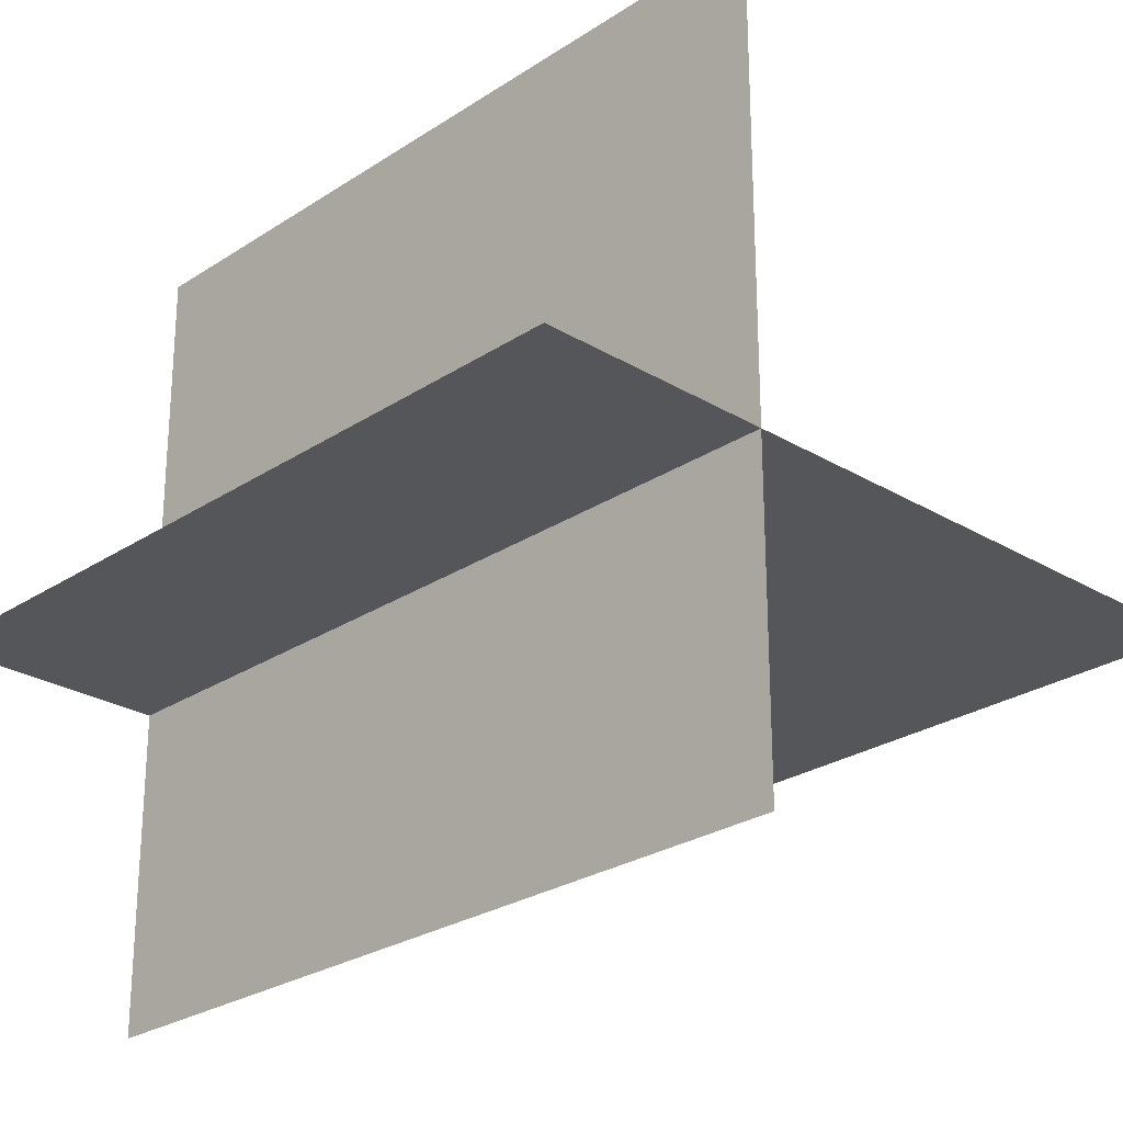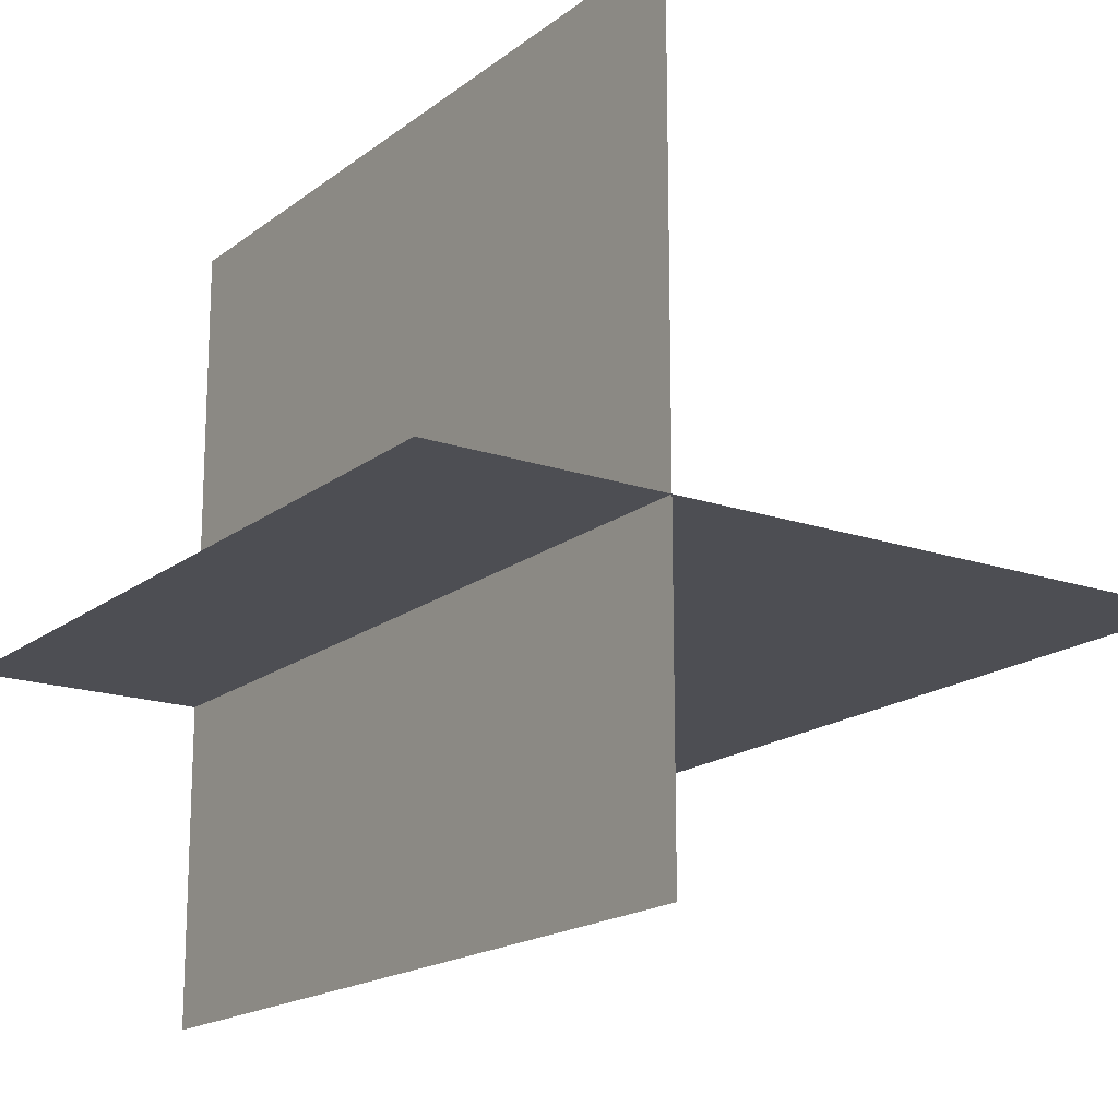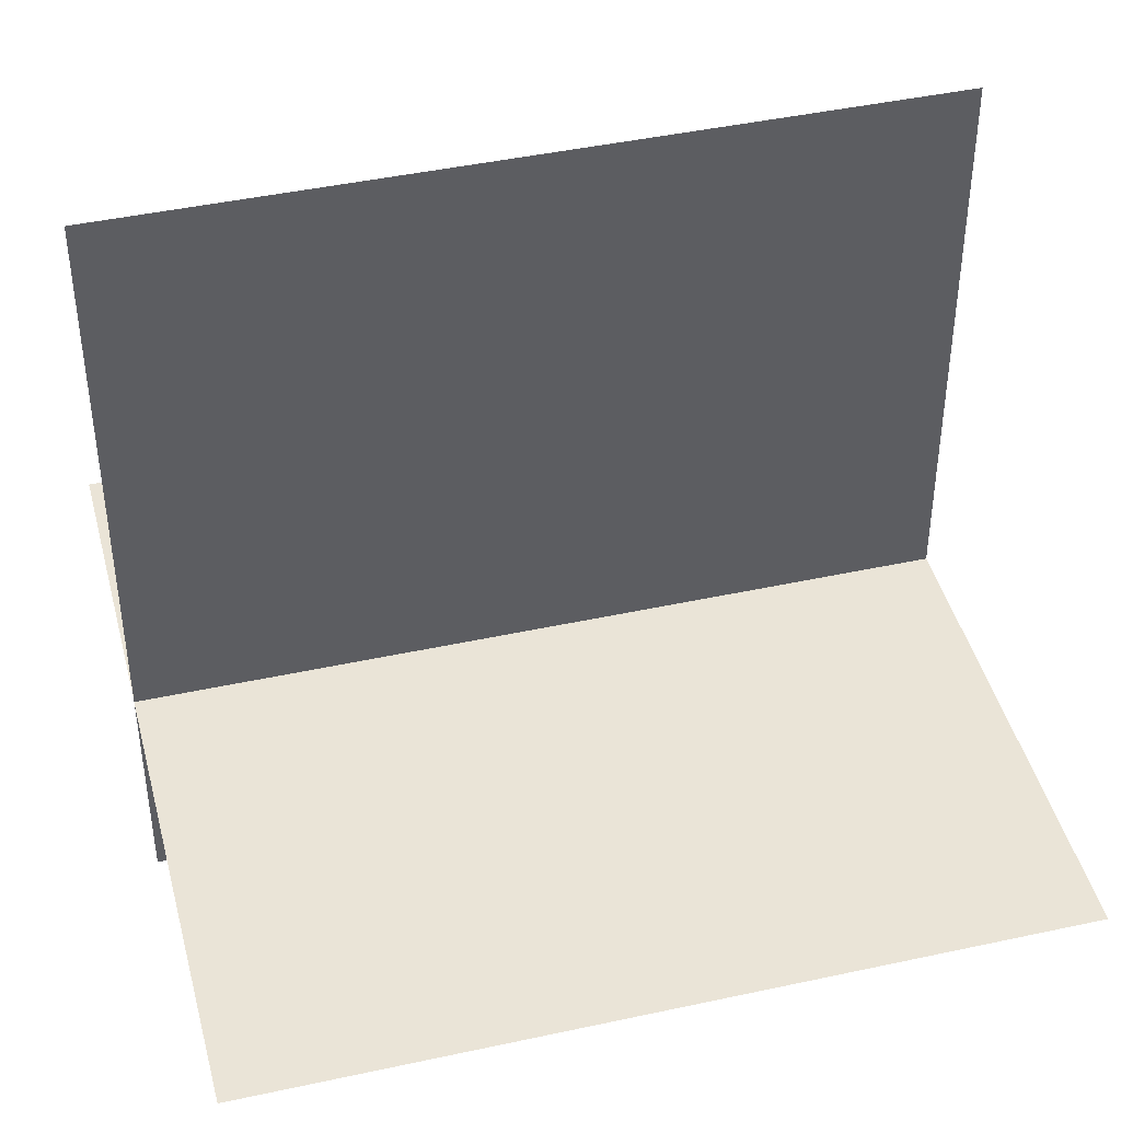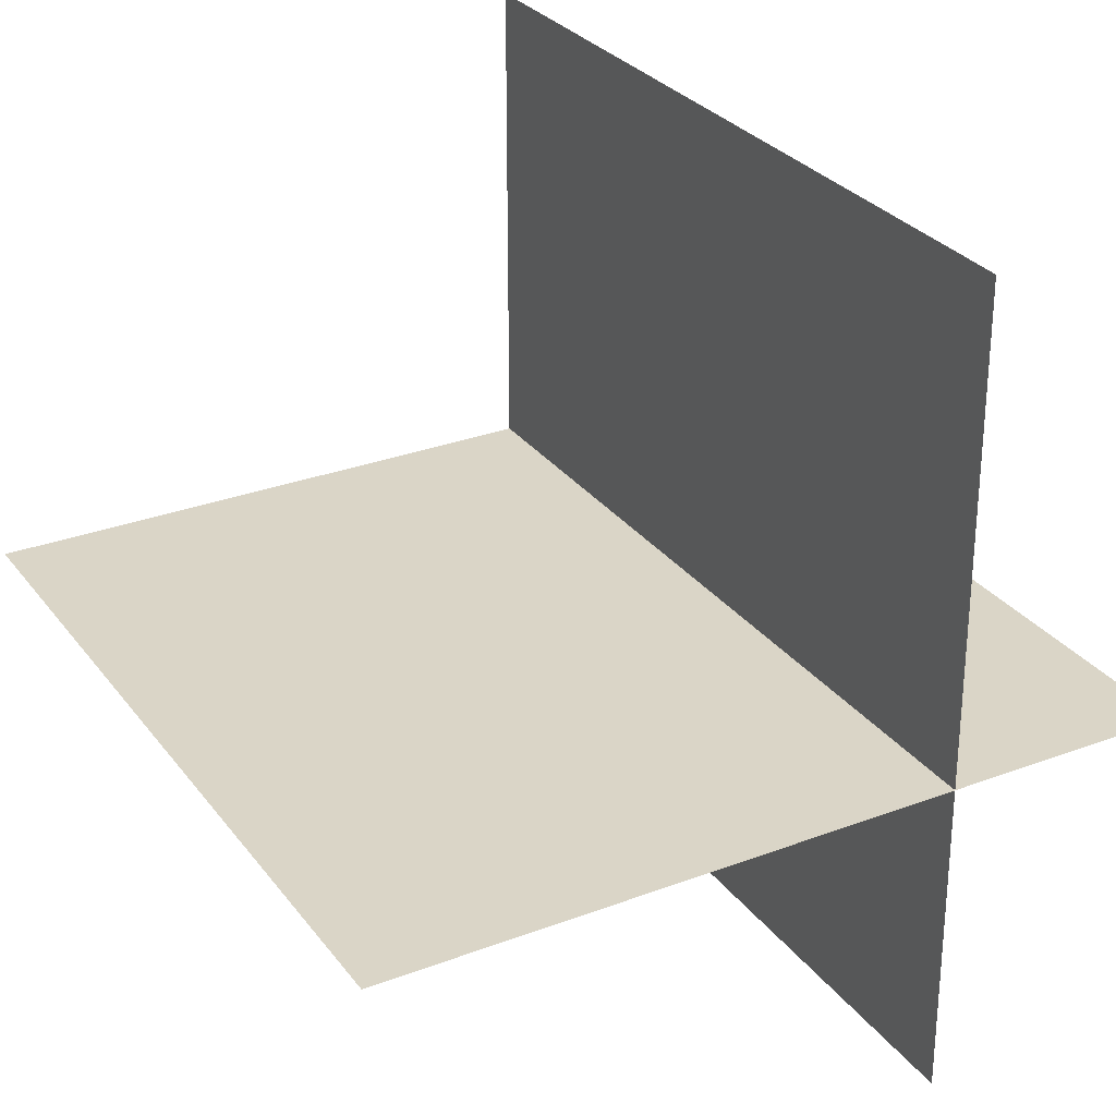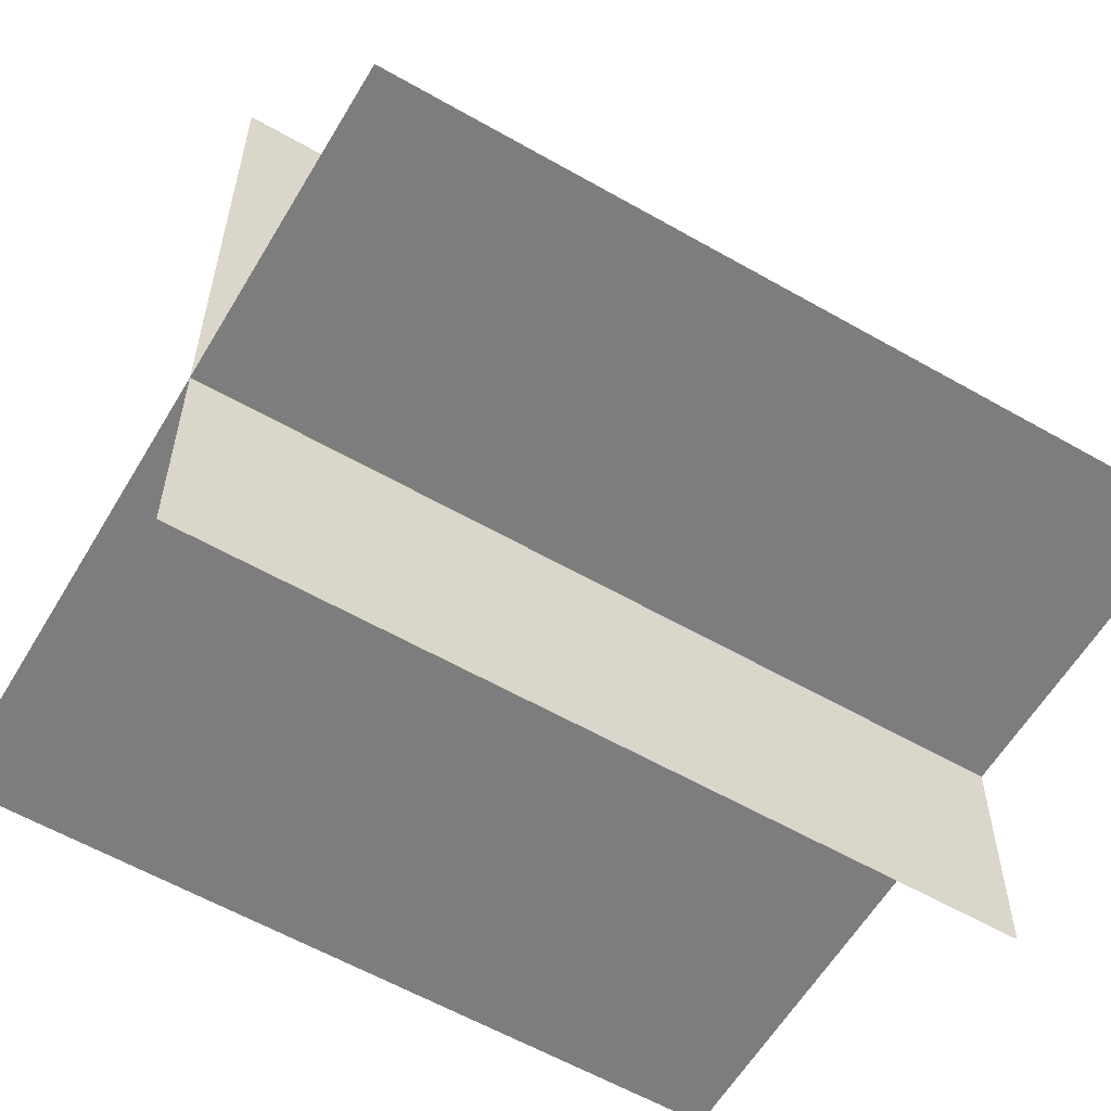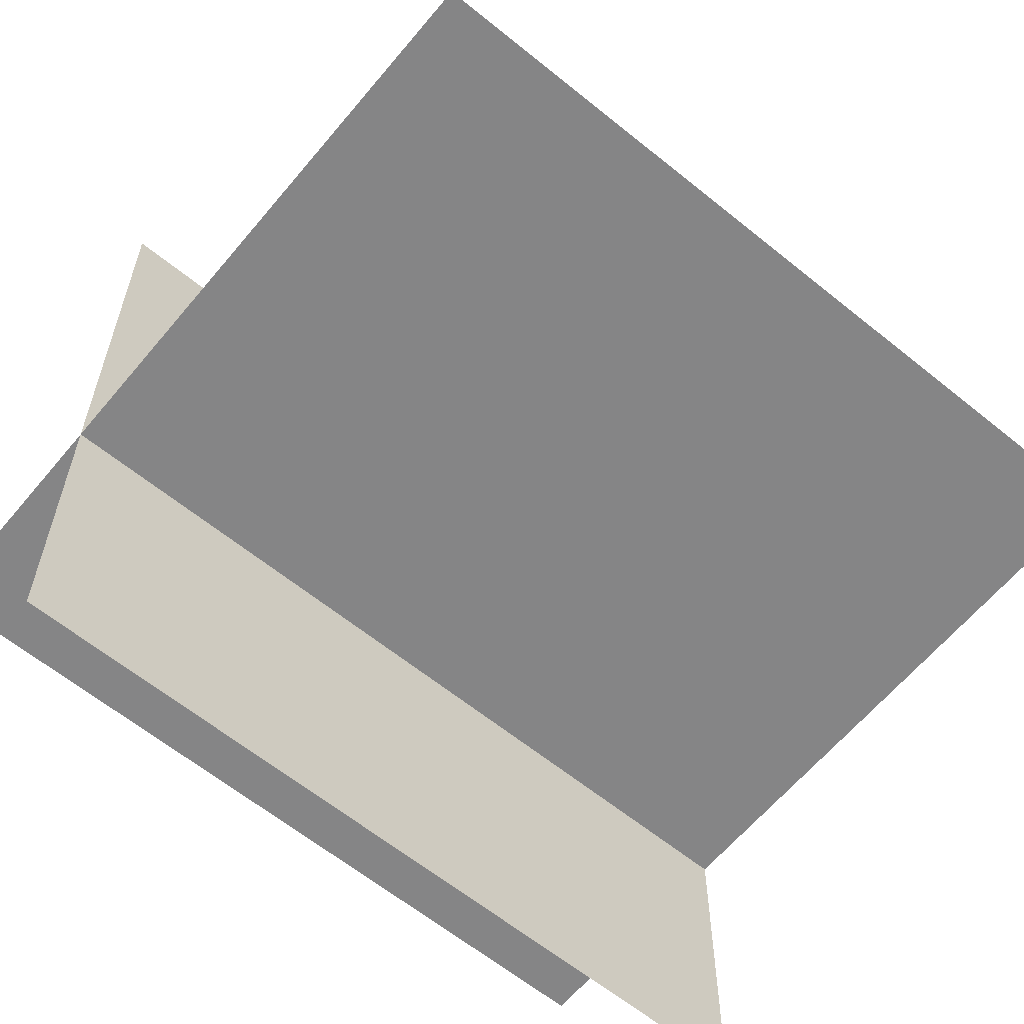
<metadata>
{"format":"obj","ext":"obj","renderer":"f3d","projection":"perspective","resolution":1024,"background":"white","views":[{"elev":-25.9,"azim":46.3,"up":"+Z"},{"elev":-17.4,"azim":55.8,"up":"+Z"},{"elev":43.6,"azim":-14.4,"up":"+Y"},{"elev":29.0,"azim":-119.4,"up":"+Z"},{"elev":-59.1,"azim":149.5,"up":"+Y"},{"elev":-61.9,"azim":140.4,"up":"+Z"}]}
</metadata>
<code>
v -10 -4.146 -10
v -10 -4.146 10
v 10 -4.146 10
v 10 -4.146 -10
v -10 -10 -2
v 10 -10 -2
v 10 10 -2
v -10 10 -2
f 1 2 3
f 3 4 1
f 5 6 7
f 7 8 5

</code>
